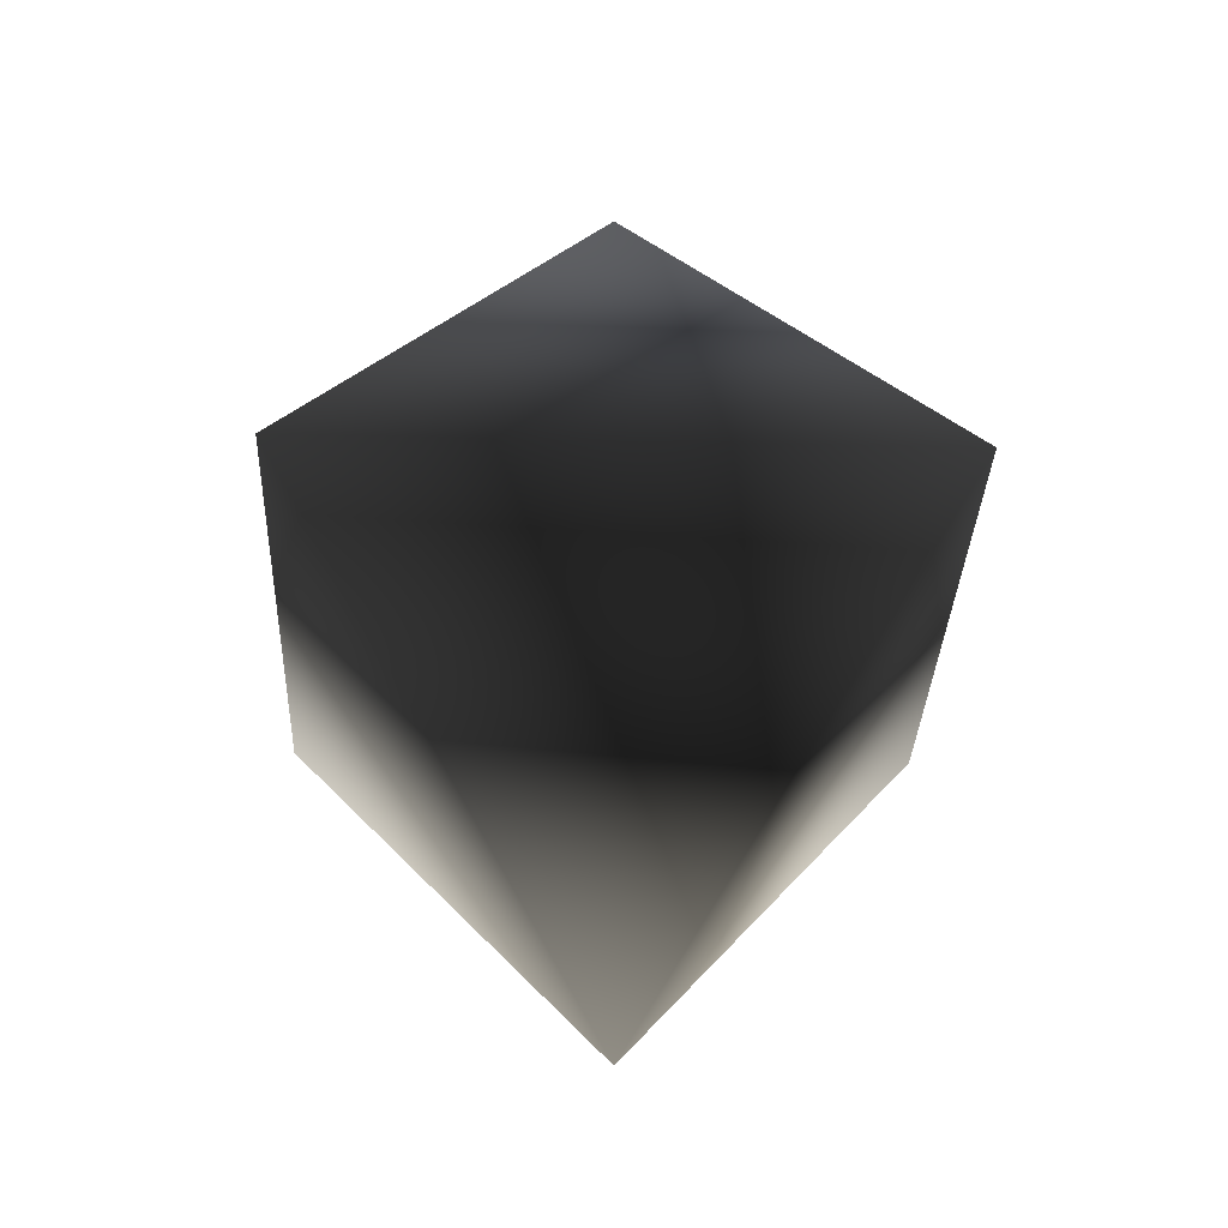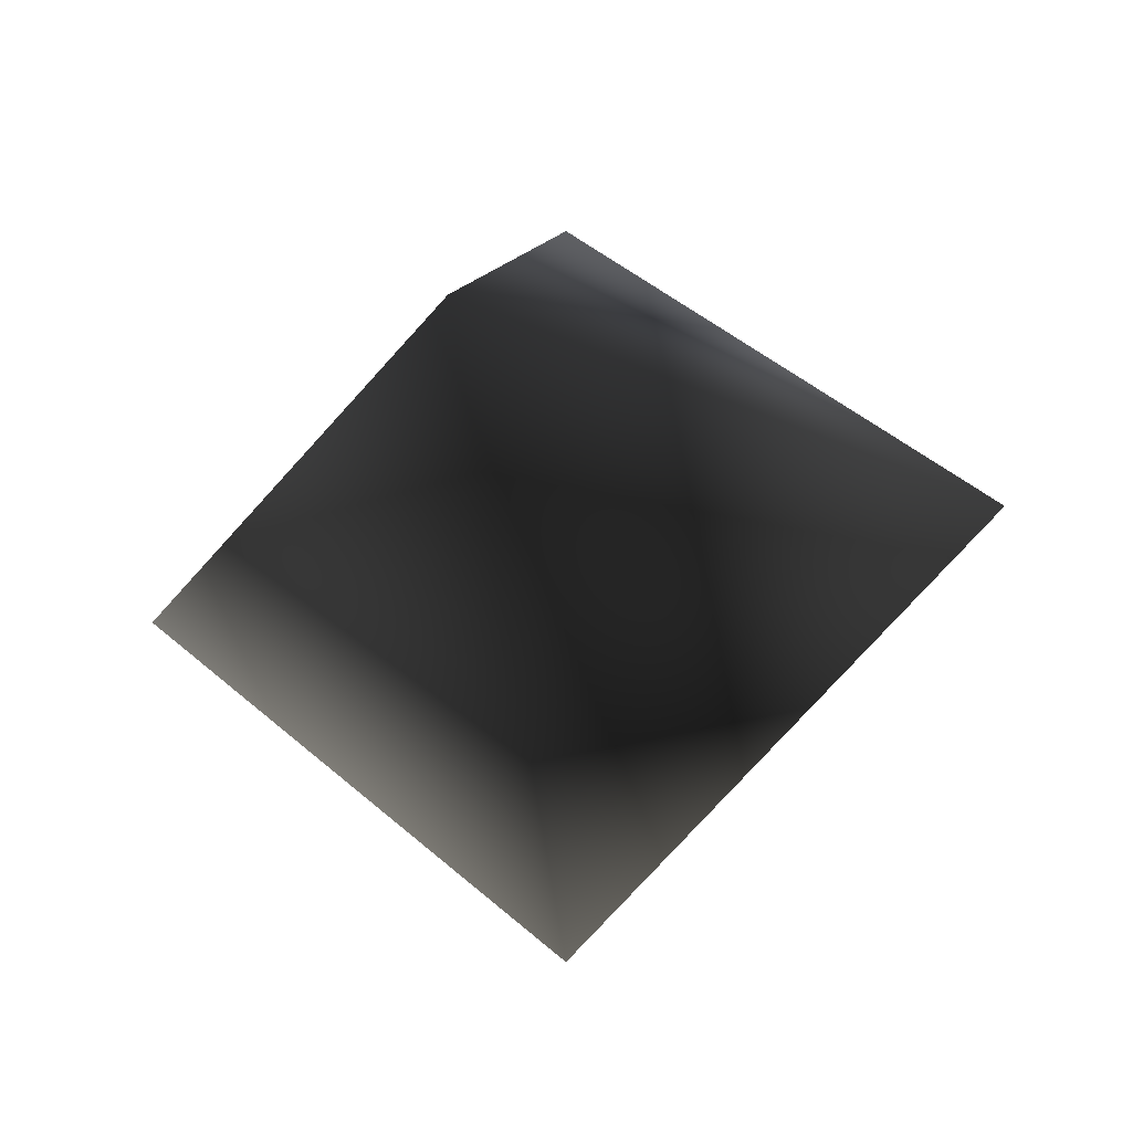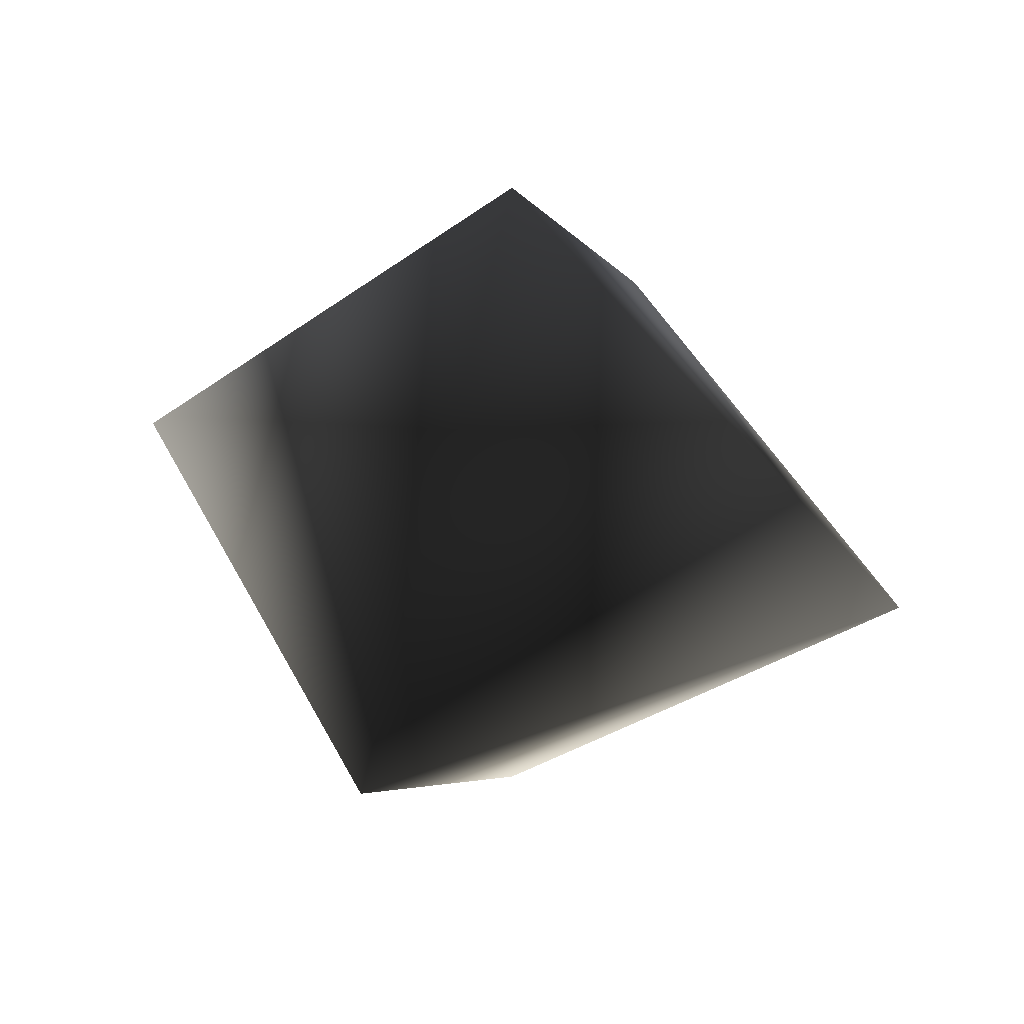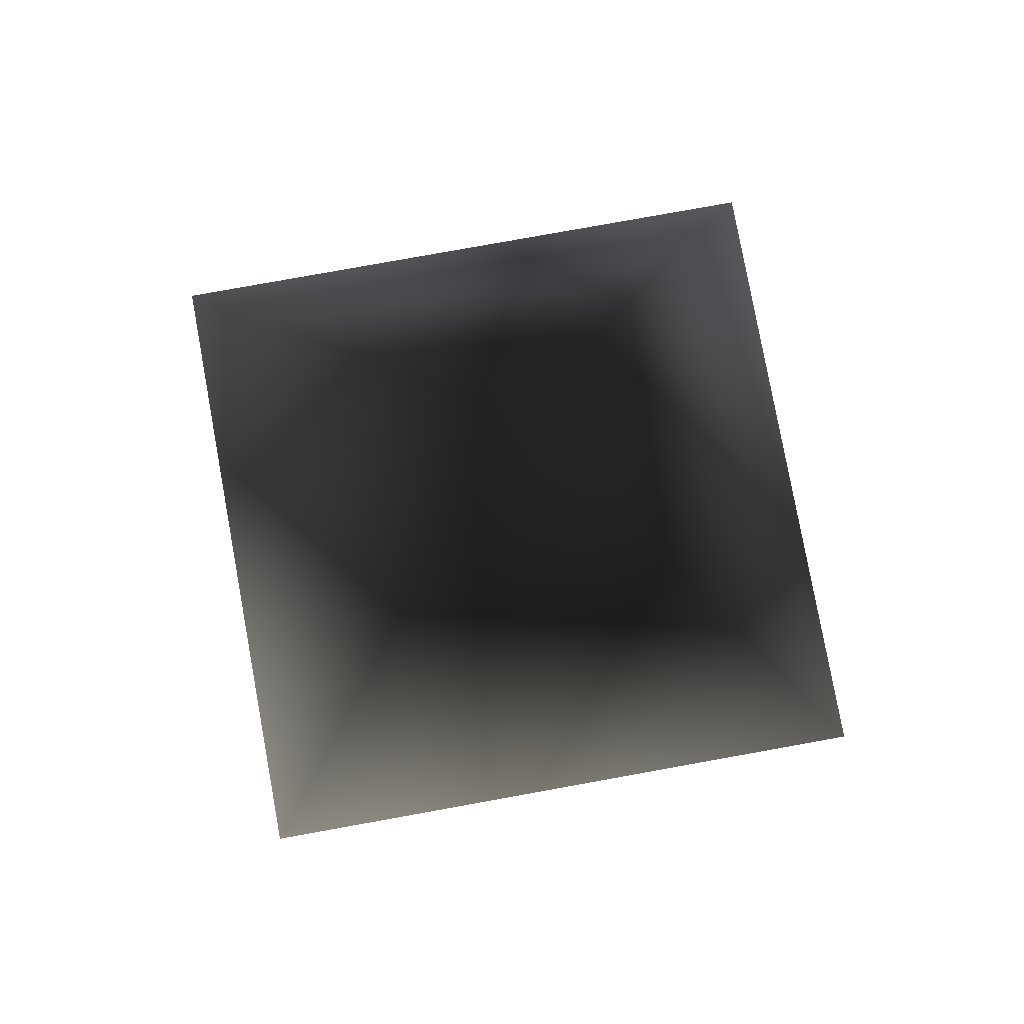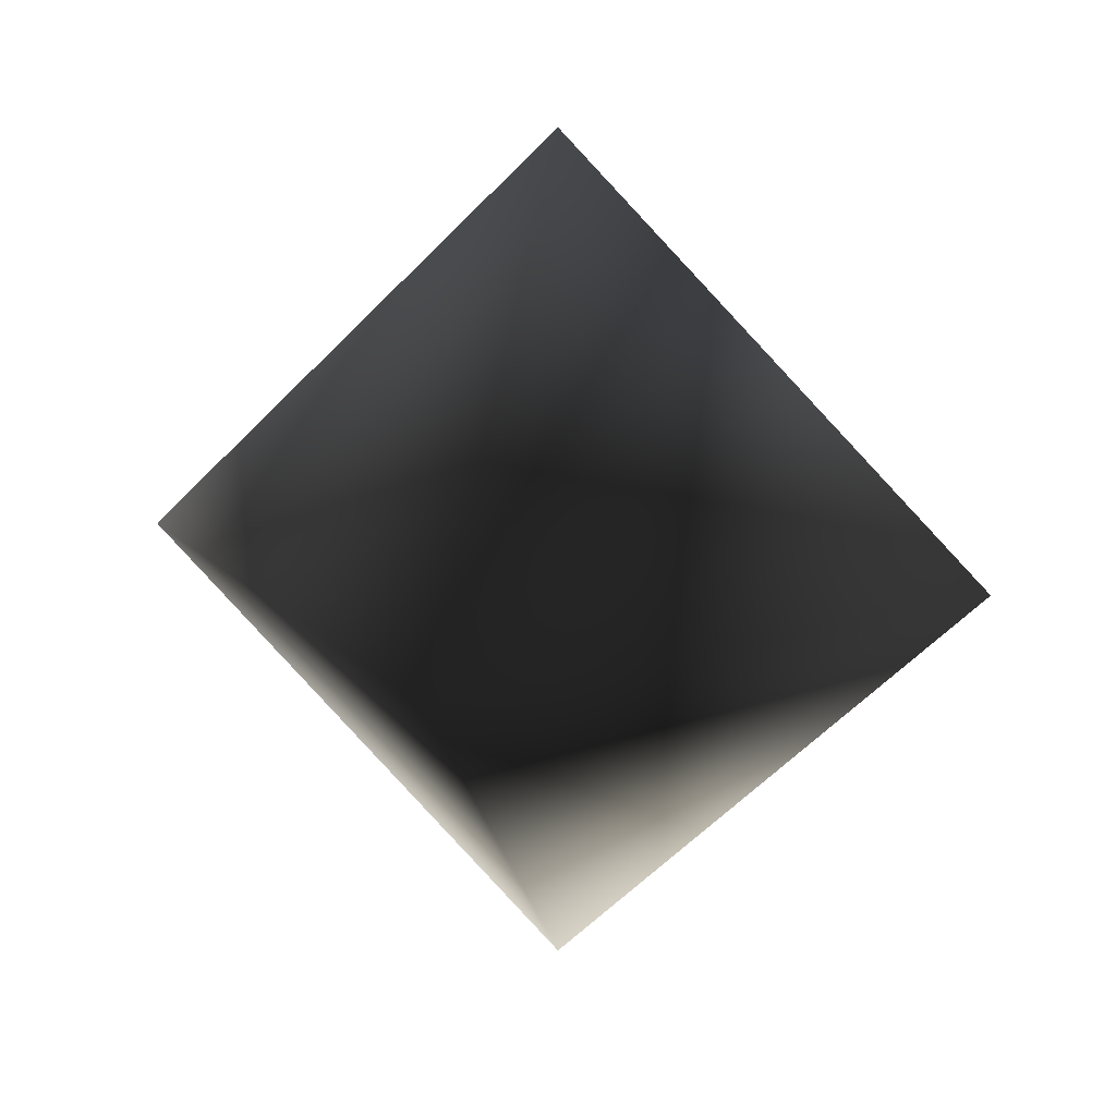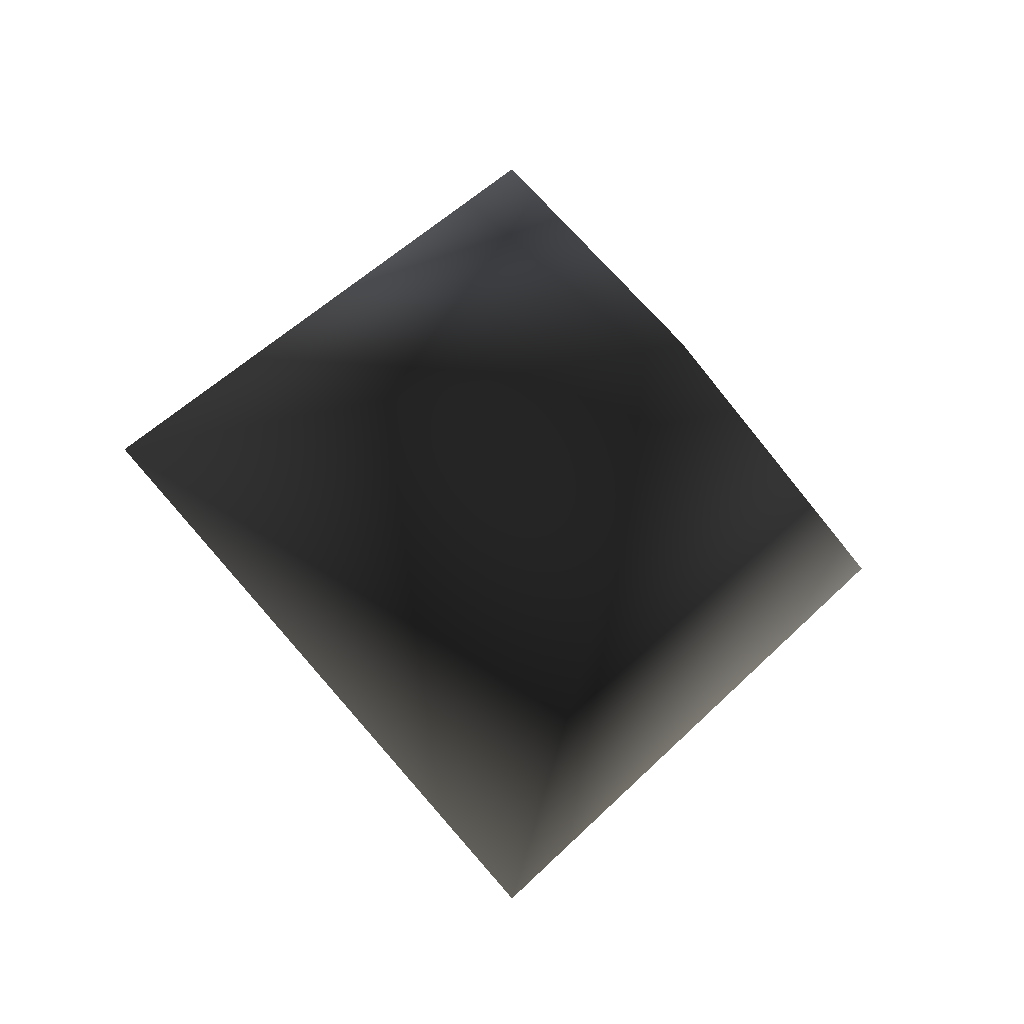
<metadata>
{"format":"obj","ext":"obj","renderer":"f3d","projection":"perspective","resolution":1024,"background":"white","views":[{"elev":-27.9,"azim":132.9,"up":"+Z"},{"elev":-34.1,"azim":103.7,"up":"+Z"},{"elev":42.7,"azim":-70.0,"up":"+Y"},{"elev":77.3,"azim":34.7,"up":"+Z"},{"elev":18.1,"azim":105.6,"up":"+Z"},{"elev":-23.6,"azim":-112.0,"up":"+Y"}]}
</metadata>
<code>
v 5.164e-18 1 1
v 1 1 5.164e-18
v 1 5.164e-18 1
v 1 1 2
v 1 2 1
v 2 1 1
f 3 2 1
f 1 4 3
f 2 5 1
f 1 5 4
f 6 2 3
f 4 6 3
f 6 5 2
f 5 6 4

</code>
